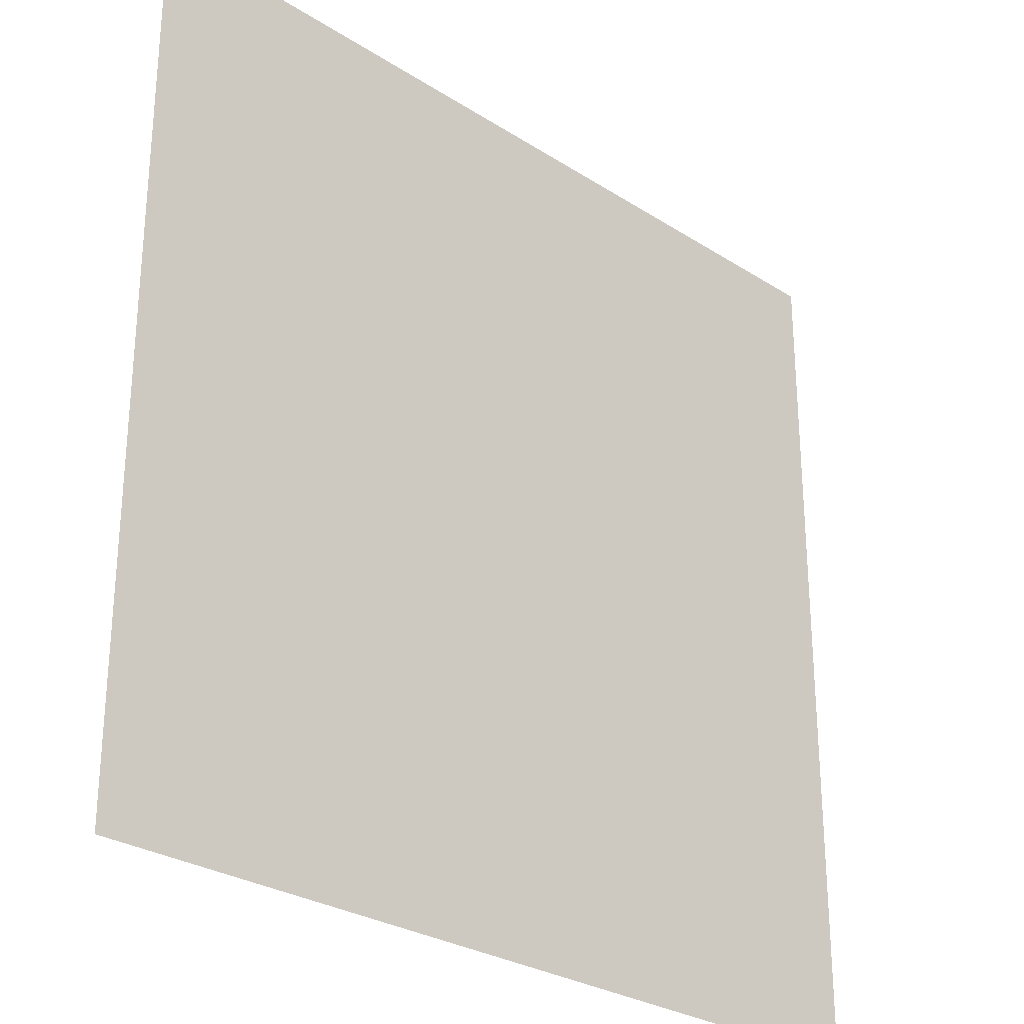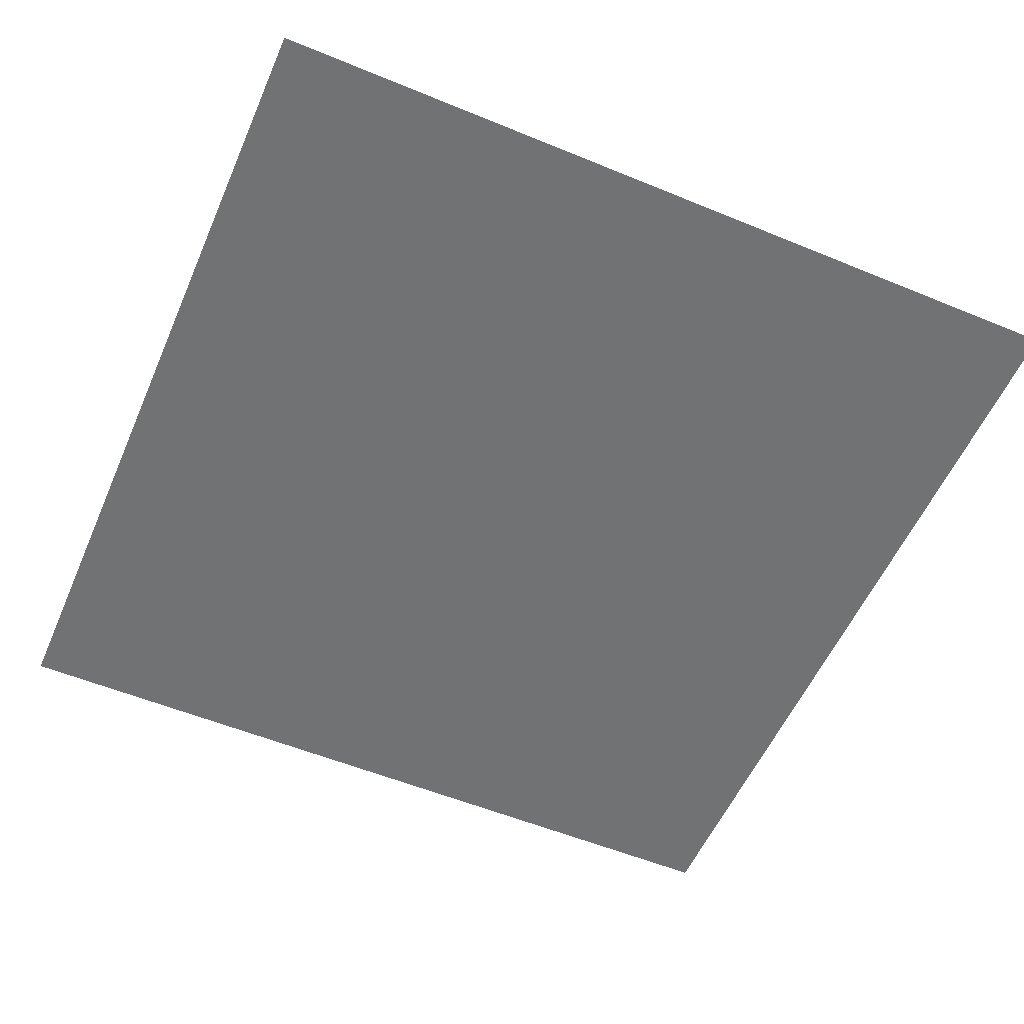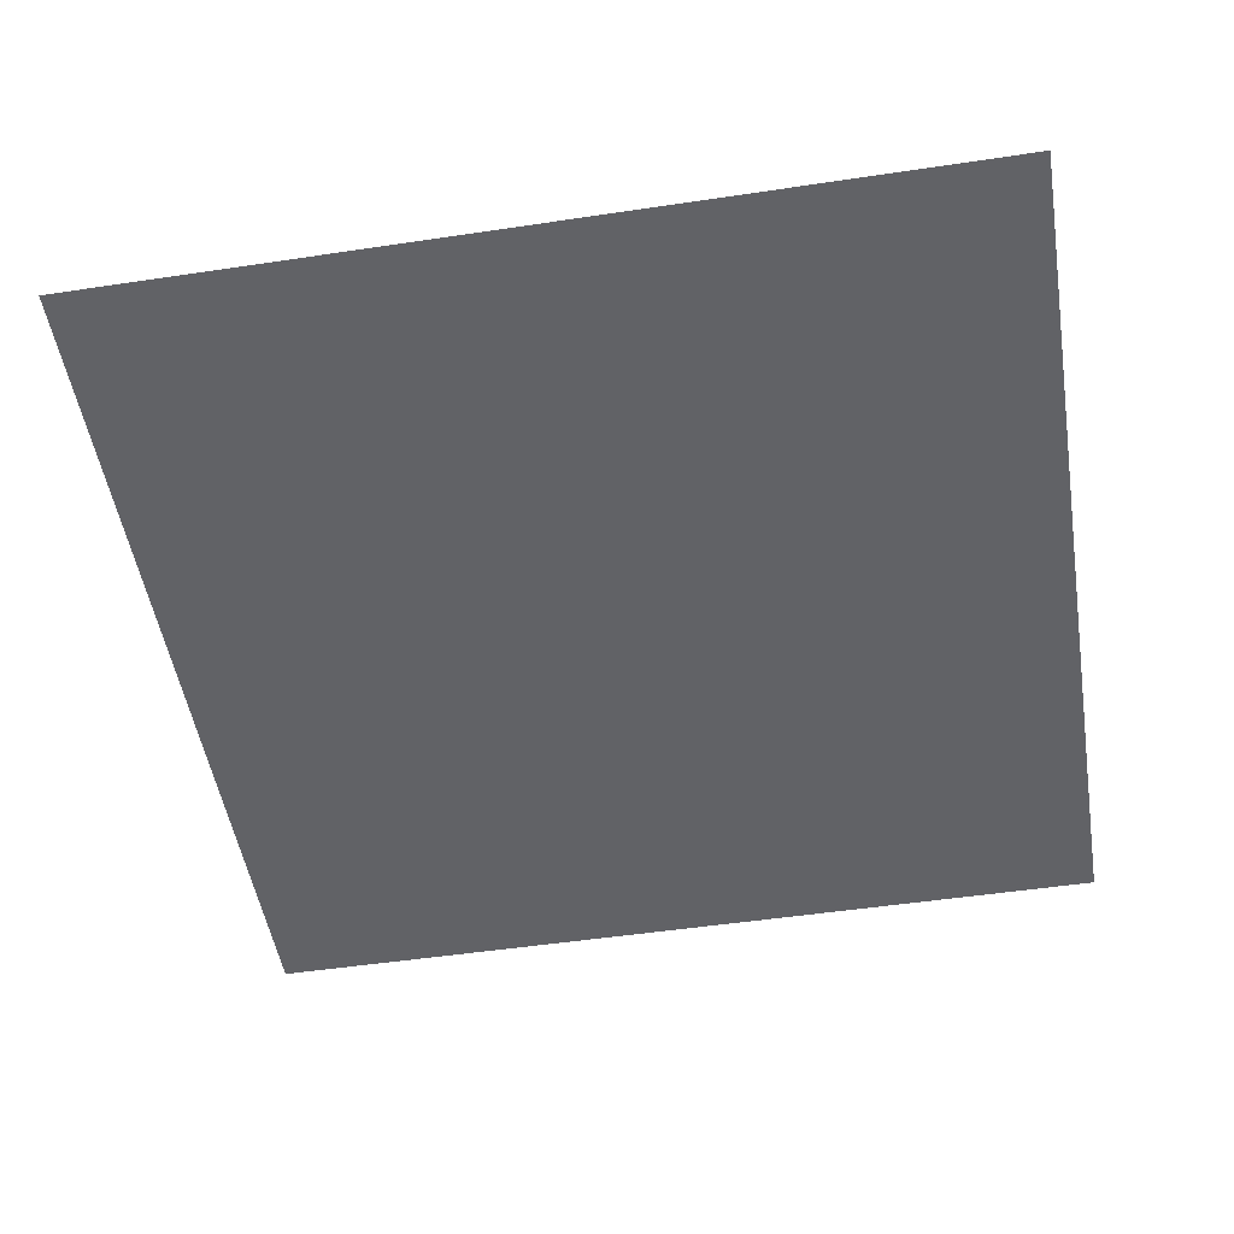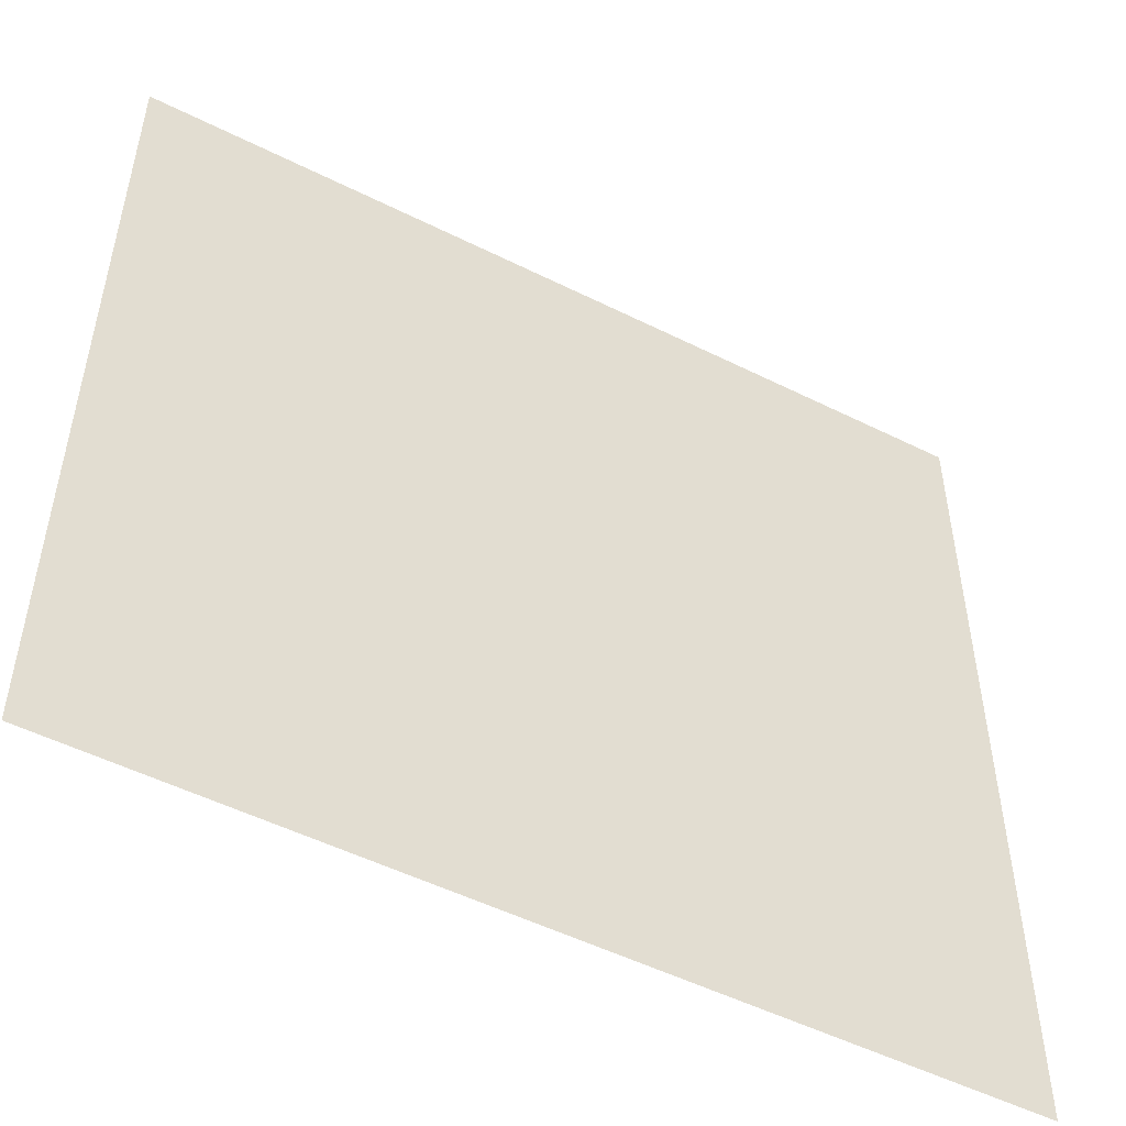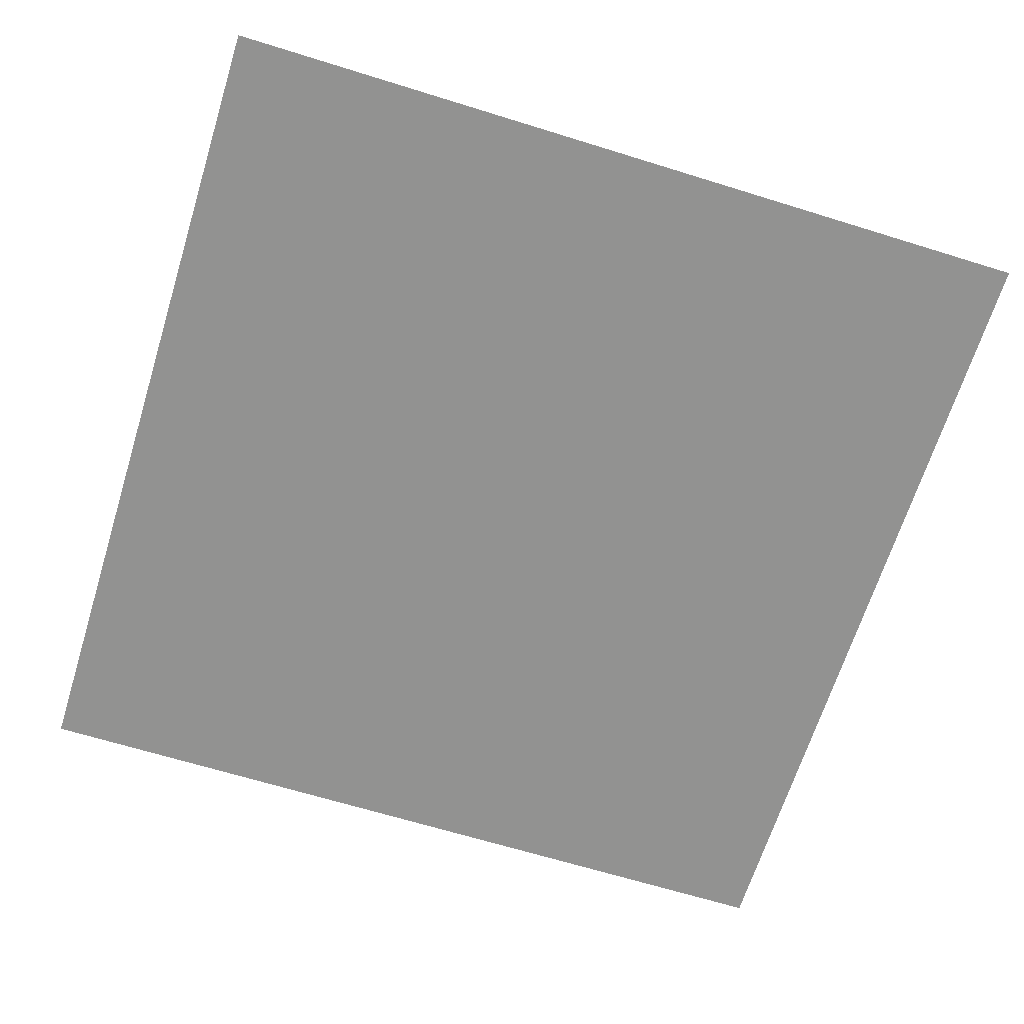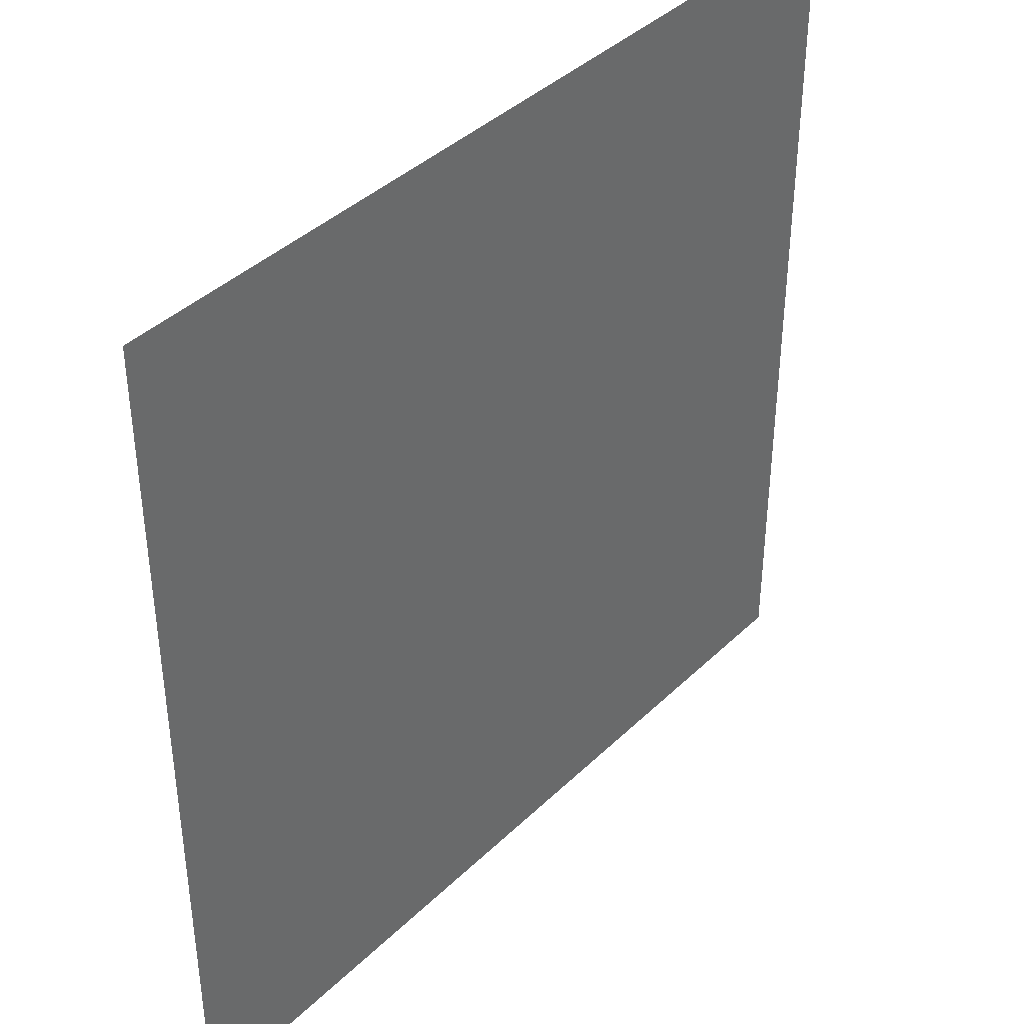
<metadata>
{"format":"obj","ext":"obj","renderer":"f3d","projection":"perspective","resolution":1024,"background":"white","views":[{"elev":-28.1,"azim":-44.1,"up":"+Z"},{"elev":-55.6,"azim":-113.4,"up":"+Y"},{"elev":-50.7,"azim":9.3,"up":"+Y"},{"elev":-51.7,"azim":-28.4,"up":"+Z"},{"elev":-66.2,"azim":72.7,"up":"+Y"},{"elev":40.0,"azim":-49.6,"up":"+Z"}]}
</metadata>
<code>
o mesh12/mesh12-geometry#mesh12-geometry
v 0.4399 0.04668 0.482
v -0.4786 0.04668 -0.4365
v -0.4786 0.04668 0.482
v 0.4399 0.04668 -0.4365
f 1 2 3
f 2 1 4
f 3 2 1
f 4 1 2

</code>
